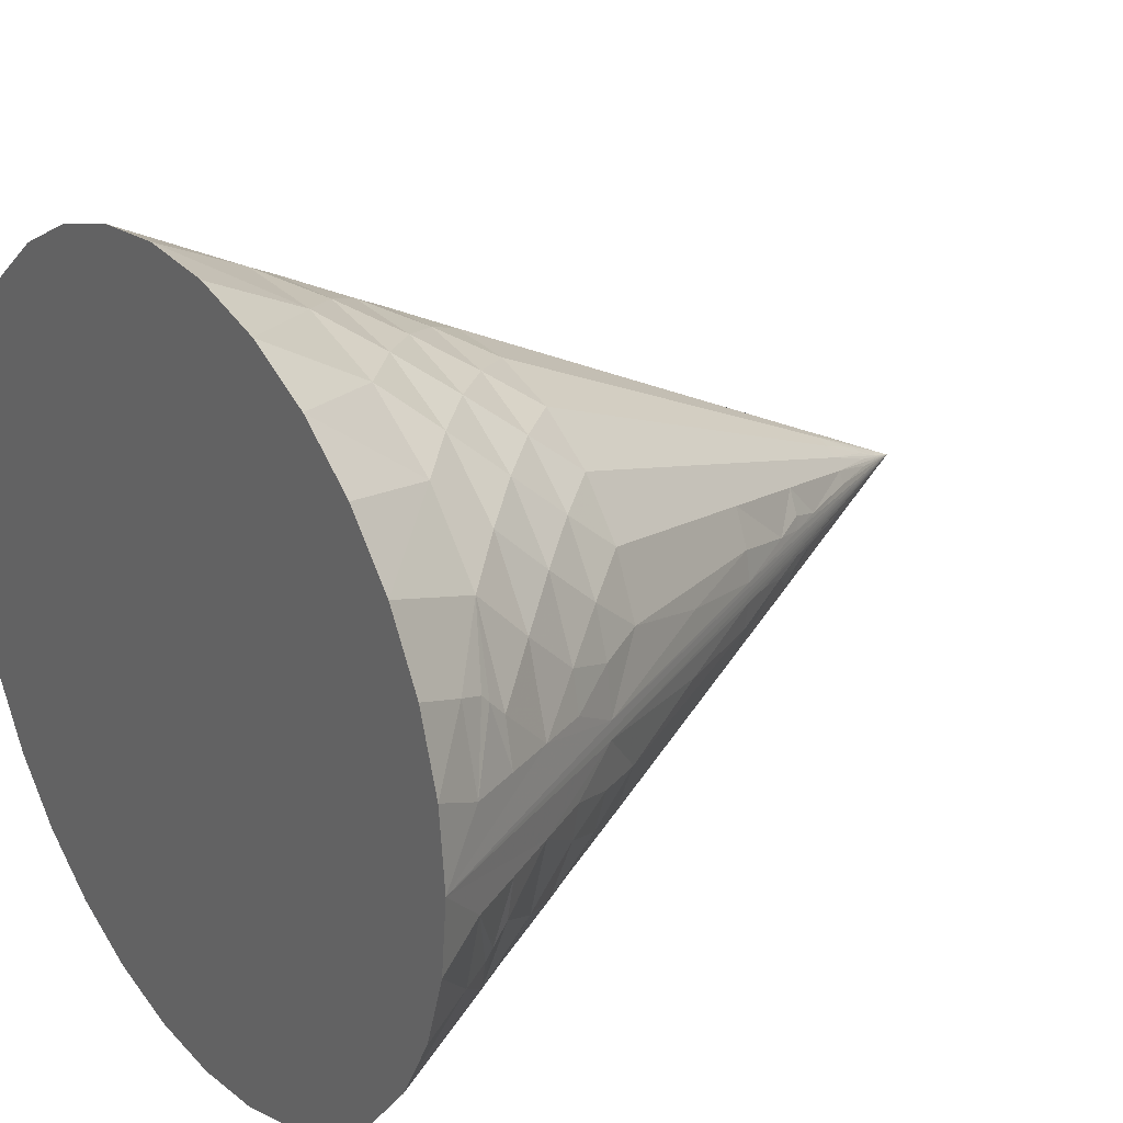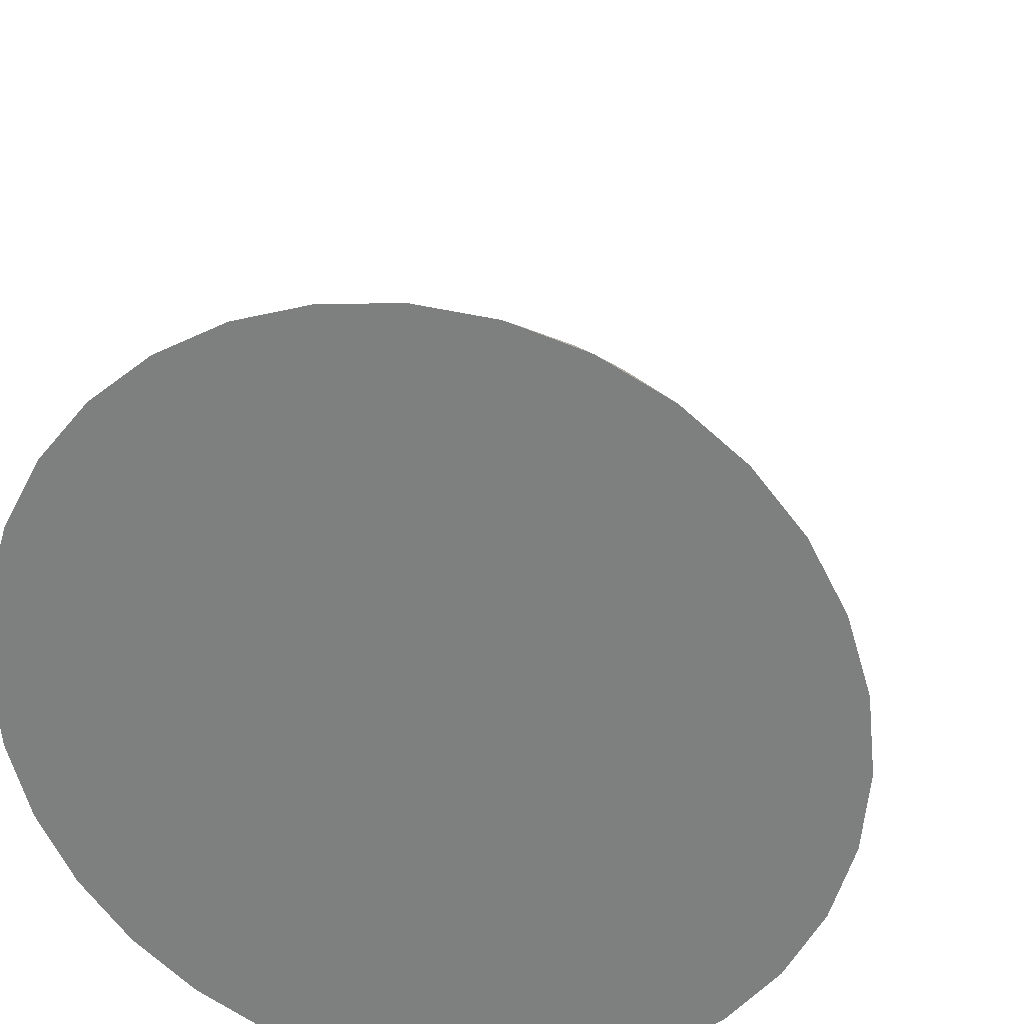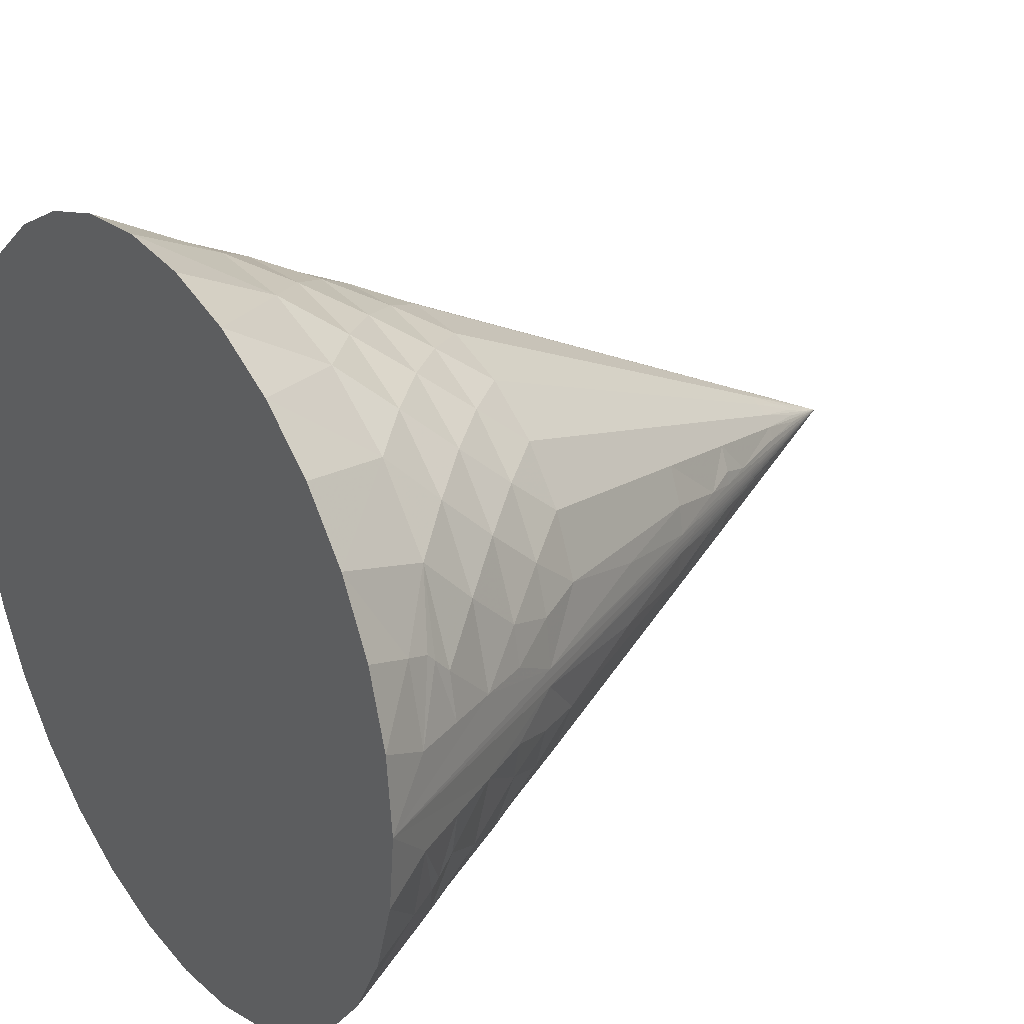
<metadata>
{"format":"obj","ext":"obj","renderer":"f3d","projection":"perspective","resolution":1024,"background":"white","views":[{"elev":26.7,"azim":53.8,"up":"+Y"},{"elev":28.1,"azim":12.1,"up":"+Y"},{"elev":28.9,"azim":55.0,"up":"+Y"}]}
</metadata>
<code>
o Cone
v -9.011 12.77 31.25
v -5.232 14.72 31.25
v -4.186 11.78 25
v -7.209 10.21 25
v 0.4239 2.04 4.167
v 0.6358 3.06 6.25
v 0.7863 1.929 4.167
v 0.5232 1.472 3.125
v 0.3179 1.53 3.125
v 0.1066 1.559 3.125
v 10.06 19.42 43.75
v 9.567 23.1 50
v 13.89 20.79 50
v 14.93 15.99 43.75
v 0.04742 2.083 4.167
v -0.1066 1.559 3.125
v -0.2133 3.118 6.25
v -0.3306 2.057 4.167
v -1.046 2.945 6.25
v -3.604 -5.106 12.5
v -2.424 -1.972 6.25
v -1.802 -2.553 6.25
v -4.848 -3.944 12.5
v -0.6977 1.963 4.167
v -8.599 -3.735 18.75
v -5.733 -2.49 12.5
v -6.192 -0.851 12.5
v -1.042 1.804 4.167
v -1.802 2.553 6.25
v -9.288 -1.277 18.75
v 15.76 6.848 34.38
v 15.05 4.216 31.25
v 13.35 8.118 31.25
v 16.02 9.742 37.5
v 18.05 5.059 37.5
v -12.38 1.702 25
v -11.47 4.98 25
v -8.599 3.735 18.75
v -9.288 1.277 18.75
v 13.33 10.85 34.38
v 12.8 13.7 37.5
v 10.66 11.42 31.25
v -12.12 9.861 31.25
v -9.696 7.889 25
v 20.12 2.766 40.62
v 18.58 2.553 37.5
v 9.912 14.04 34.38
v 8.626 16.65 37.5
v 7.189 13.87 31.25
v 18.63 8.093 40.62
v 21.06 5.902 43.75
v 4.451 21.42 43.75
v 4.877 24.52 50
v 18.69 11.37 43.75
v 0 25 50
v 21.67 2.979 43.75
v 25 -0 50
v 5.756 16.2 34.38
v 3.179 15.3 31.25
v 3.815 18.36 37.5
v 15.76 12.82 40.62
v -2.093 -5.889 12.5
v 23.22 3.191 46.88
v 24.52 4.877 50
v -1.046 -2.945 6.25
v 1.173 17.15 34.38
v -7.272 -5.916 18.75
v -1.066 15.59 31.25
v -1.28 18.71 37.5
v 11.71 16.59 40.62
v -0.6977 -1.963 4.167
v -12.38 -1.702 25
v -14.33 6.225 31.25
v -3.497 16.83 34.38
v -6.279 17.67 37.5
v 6.802 19.14 40.62
v -0.3306 -2.057 4.167
v -0.2133 -3.118 6.25
v -1.493 21.82 43.75
v -4.877 24.52 50
v 0.04742 -2.083 4.167
v 0.1066 -1.559 3.125
v 0.6358 -3.06 6.25
v -7.907 15.26 34.38
v -10.81 15.32 37.5
v 1.386 20.27 40.62
v -0.4265 -6.235 12.5
v 0.4239 -2.04 4.167
v 0.3179 -1.53 3.125
v -5.406 -7.659 18.75
v 0.5232 -1.472 3.125
v -11.47 -4.98 25
v -11.73 12.56 34.38
v -14.54 11.83 37.5
v -4.133 19.89 40.62
v -7.325 20.61 43.75
v -15.48 2.128 31.25
v 0.7863 -1.929 4.167
v 0.7189 -1.387 3.125
v 1.438 -2.775 6.25
v 0.9011 -1.277 3.125
v 2.133 -2.284 6.25
v -14.69 8.93 34.38
v -17.2 7.47 37.5
v -9.567 23.1 50
v -9.345 18.04 40.62
v -12.61 17.87 43.75
v 1.066 -1.142 3.125
v 1.212 -0.9861 3.125
v 2.67 -1.624 6.25
v 1.272 -6.119 12.5
v -16.55 4.637 34.38
v -18.58 2.553 37.5
v 4.266 4.568 12.5
v 5.34 3.247 12.5
v 2.67 1.624 6.25
v 2.133 2.284 6.25
v -13.86 14.85 40.62
v -16.97 13.81 43.75
v 1.335 -0.8118 3.125
v 1.433 -0.6225 3.125
v 3.009 -0.8431 6.25
v -3.139 -8.834 18.75
v -17.19 0 34.38
v -15.48 -2.128 31.25
v -18.58 -2.553 37.5
v -9.696 -7.889 25
v -17.36 10.55 40.62
v -20.06 8.715 43.75
v 1.505 -0.4216 3.125
v -16.55 -4.637 34.38
v -14.33 -6.225 31.25
v 2.875 5.549 12.5
v -17.2 -7.47 37.5
v -19.56 5.48 40.62
v -21.67 2.979 43.75
v 1.438 2.775 6.25
v 3.096 -0.4255 6.25
v 0 0 0
v -13.89 20.79 50
v -17.68 17.68 50
v -14.69 -8.93 34.38
v -14.54 -11.83 37.5
v -12.12 -9.861 31.25
v -20.31 0 40.62
v -21.67 -2.979 43.75
v 2.875 -5.549 12.5
v 4.644 -0.6383 9.375
v 5.122 -0.9433 10.42
v 6.018 -1.686 12.5
v 5.34 -3.247 12.5
v 1.272 6.119 12.5
v -11.73 -12.56 34.38
v -9.011 -12.77 31.25
v -0.6398 -9.353 18.75
v -10.81 -15.32 37.5
v 6.399 6.852 18.75
v -7.209 -10.21 25
v -19.56 -5.48 40.62
v -20.06 -8.715 43.75
v 8.01 4.871 18.75
v 6.192 -0.851 12.5
v -7.907 -15.26 34.38
v -6.279 -17.67 37.5
v -5.232 -14.72 31.25
v -17.36 -10.55 40.62
v -16.97 -13.81 43.75
v 7.171 -1.321 14.58
v 8.01 -4.871 18.75
v 9.027 -2.529 18.75
v -20.79 13.89 50
v -3.497 -16.83 34.38
v -1.066 -15.59 31.25
v -1.28 -18.71 37.5
v -13.86 -14.85 40.62
v -12.61 -17.87 43.75
v -0.4265 6.235 12.5
v 4.266 -4.568 12.5
v 1.173 -17.15 34.38
v 3.179 -15.3 31.25
v 4.313 8.324 18.75
v 3.815 -18.36 37.5
v -9.345 -18.04 40.62
v -7.325 -20.61 43.75
v 5.756 -16.2 34.38
v 1.907 -9.179 18.75
v 7.189 -13.87 31.25
v 8.626 -16.65 37.5
v -4.133 -19.89 40.62
v 10.68 6.495 25
v 12.04 3.372 25
v 9.027 2.529 18.75
v -1.493 -21.82 43.75
v -4.186 -11.78 25
v 9.912 -14.04 34.38
v 10.66 -11.42 31.25
v 12.8 -13.7 37.5
v 1.386 -20.27 40.62
v 4.451 -21.42 43.75
v -2.093 5.889 12.5
v 13.33 -10.85 34.38
v 16.02 -9.742 37.5
v 13.35 -8.118 31.25
v 6.802 -19.14 40.62
v 10.06 -19.42 43.75
v 15.76 -6.848 34.38
v 15.05 -4.216 31.25
v -23.1 9.567 50
v -24.52 4.877 50
v 18.05 -5.059 37.5
v 11.71 -16.59 40.62
v 14.93 -15.99 43.75
v 1.907 9.179 18.75
v 15.76 -12.82 40.62
v 18.69 -11.37 43.75
v 4.313 -8.324 18.75
v 8.532 9.135 25
v -0.853 -12.47 25
v 18.63 -8.093 40.62
v 21.06 -5.902 43.75
v 20.12 -2.766 40.62
v 18.58 -2.553 37.5
v 21.67 -2.979 43.75
v 23.22 -3.191 46.88
v 24.52 -4.877 50
v 0.7361 0.2616 1.562
v 1.505 0.4216 3.125
v 1.433 0.6225 3.125
v -3.604 5.106 12.5
v 0.7166 0.3113 1.562
v -25 -0 50
v 0.6937 0.3594 1.562
v -0.6398 9.353 18.75
v 1.335 0.8118 3.125
v 6.399 -6.852 18.75
v 0.6675 0.4059 1.562
v 5.751 11.1 25
v 2.543 -12.24 25
v 0.6383 0.4505 1.562
v 1.212 0.9861 3.125
v 0.606 0.493 1.562
v -4.848 3.944 12.5
v -2.424 1.972 6.25
v 0.571 0.5332 1.562
v 1.066 1.142 3.125
v 0.5332 0.571 1.562
v 0.9011 1.277 3.125
v -24.52 -4.877 50
v 0.7189 1.387 3.125
v -3.139 8.834 18.75
v 9.353 0.6398 18.75
v 4.644 0.6383 9.375
v 7.171 1.321 14.58
v 6.192 0.851 12.5
v 2.543 12.24 25
v -2.161 1.453 5.208
v -2.866 1.245 6.25
v 5.751 -11.1 25
v -1.657 0.5189 3.472
v -3.096 0.4255 6.25
v -2.339 1.145 5.208
v -1.559 -0.1066 3.125
v -2.075 -0.1894 4.167
v -23.1 -9.567 50
v -20.79 -13.89 50
v -2.417 -0.2577 4.861
v -3.096 -0.4255 6.25
v -1.744 -0.5316 3.646
v -5.733 2.49 12.5
v -2.866 -1.245 6.25
v 8.532 -9.135 25
v -1.568 -1.089 3.819
v -5.406 7.659 18.75
v -0.853 12.47 25
v -2.02 -1.643 5.208
v 21.27 7.018 44.79
v 21.35 7.587 45.31
v -17.68 -17.68 50
v -0.4792 -0.9249 2.083
v -1.777 -1.903 5.208
v 10.68 -6.495 25
v -0.5332 -0.571 1.562
v 21.95 8.225 46.88
v 23.1 9.567 50
v 20.79 13.89 50
v 0.571 -0.5332 1.562
v 0.606 -0.493 1.562
v -6.192 0.851 12.5
v 0.6383 -0.4505 1.562
v -13.89 -20.79 50
v -9.567 -23.1 50
v 0.6675 -0.4059 1.562
v 12.04 -3.372 25
v -7.272 5.916 18.75
v 0.6937 -0.3594 1.562
v 0.7166 -0.3113 1.562
v 0.7361 -0.2616 1.562
v 8.299 -0.7578 16.67
v 9.353 -0.6398 18.75
v 21.27 -7.018 44.79
v -4.877 -24.52 50
v 21.35 -7.587 45.31
v 21.95 -8.225 46.88
v 23.1 -9.567 50
v 20.79 -13.89 50
v -0.01186 0.5207 1.042
v -0.1556 0.3583 0.7812
v 0 -25 50
v -0.5614 0.8775 2.083
v 12.32 2.124 25
v -0.571 0.5332 1.562
v -1.021 1.295 3.299
v 4.877 -24.52 50
v 9.567 -23.1 50
v -1.104 0.3924 2.344
v 17.18 0.5868 34.38
v 13.89 -20.79 50
v -1.217 -0.3212 2.517
v 0.1556 -0.3583 0.7812
v 17.68 -17.68 50
v 12.32 -2.124 25
v 17.18 -0.5868 34.38
v -0.5774 0.09956 1.172
v 16.77 3.784 34.38
v 3.009 0.8431 6.25
v -0.3583 -0.1556 0.7812
v 3.096 0.4255 6.25
v -0.1071 -0.1633 0.3906
v 16.77 -3.784 34.38
v 5.122 0.9433 10.42
v 17.68 17.68 50
v 6.018 1.686 12.5
f 1 2 3
f 1 3 4
f 5 6 7
f 5 8 9
f 5 7 8
f 10 5 9
f 11 12 13
f 11 13 14
f 15 6 5
f 15 5 10
f 15 10 16
f 15 17 6
f 18 19 17
f 20 21 22
f 20 23 21
f 18 15 16
f 18 17 15
f 24 19 18
f 25 26 23
f 25 27 26
f 24 18 16
f 28 19 24
f 28 29 19
f 25 30 27
f 31 32 33
f 31 34 35
f 36 37 38
f 36 38 39
f 36 39 30
f 40 41 34
f 40 34 31
f 40 33 42
f 43 4 44
f 40 31 33
f 43 1 4
f 45 46 35
f 47 48 41
f 47 42 49
f 47 41 40
f 47 40 42
f 50 51 45
f 52 53 12
f 50 54 51
f 52 55 53
f 50 35 34
f 50 45 35
f 52 12 11
f 56 45 51
f 56 57 45
f 58 49 59
f 58 60 48
f 58 48 47
f 58 47 49
f 61 50 34
f 61 54 50
f 61 34 41
f 61 14 54
f 62 20 22
f 63 64 57
f 62 22 65
f 63 57 56
f 66 58 59
f 67 25 23
f 66 59 68
f 66 60 58
f 66 69 60
f 70 14 61
f 70 41 48
f 70 61 41
f 70 11 14
f 71 65 22
f 72 36 30
f 73 43 44
f 74 69 66
f 74 66 68
f 74 75 69
f 74 68 2
f 73 44 37
f 76 11 70
f 76 48 60
f 76 70 48
f 76 52 11
f 77 65 71
f 77 78 65
f 79 80 55
f 79 55 52
f 81 78 77
f 81 77 82
f 81 83 78
f 84 85 75
f 84 74 2
f 84 75 74
f 84 2 1
f 86 79 52
f 86 52 76
f 86 76 60
f 86 60 69
f 87 65 78
f 87 62 65
f 88 81 82
f 88 83 81
f 88 82 89
f 90 23 20
f 90 20 62
f 90 67 23
f 91 88 89
f 92 25 67
f 92 72 30
f 93 85 84
f 93 84 1
f 93 94 85
f 93 1 43
f 95 96 79
f 95 69 75
f 95 86 69
f 92 30 25
f 97 73 37
f 95 79 86
f 98 83 88
f 98 88 91
f 98 91 99
f 97 37 36
f 98 100 83
f 98 99 100
f 101 102 100
f 101 100 99
f 103 43 73
f 103 93 43
f 103 104 94
f 103 94 93
f 96 105 80
f 106 75 85
f 106 95 75
f 106 107 96
f 106 96 95
f 96 80 79
f 108 102 101
f 109 110 102
f 109 102 108
f 111 87 78
f 112 113 104
f 112 73 97
f 114 115 116
f 112 103 73
f 112 104 103
f 114 116 117
f 111 78 83
f 118 106 85
f 118 119 107
f 118 107 106
f 118 85 94
f 120 110 109
f 121 122 110
f 123 90 62
f 121 110 120
f 124 97 125
f 124 112 97
f 124 113 112
f 124 126 113
f 127 92 67
f 128 94 104
f 125 36 72
f 128 118 94
f 128 119 118
f 128 129 119
f 130 122 121
f 131 124 125
f 131 125 132
f 125 97 36
f 133 114 117
f 131 134 126
f 131 126 124
f 135 136 129
f 135 104 113
f 133 117 137
f 135 129 128
f 135 128 104
f 138 130 139
f 138 122 130
f 107 140 105
f 107 141 140
f 142 131 132
f 142 143 134
f 107 105 96
f 142 134 131
f 142 132 144
f 145 136 135
f 145 135 113
f 145 146 136
f 145 113 126
f 147 111 83
f 148 122 138
f 147 83 100
f 148 138 139
f 149 150 151
f 149 122 148
f 152 137 6
f 149 110 122
f 149 151 110
f 152 133 137
f 153 144 154
f 155 87 111
f 153 142 144
f 155 123 62
f 153 143 142
f 153 156 143
f 155 62 87
f 157 115 114
f 158 67 90
f 159 146 145
f 159 145 126
f 159 160 146
f 159 126 134
f 157 161 115
f 162 150 149
f 158 90 123
f 157 114 133
f 158 127 67
f 162 149 148
f 163 153 154
f 163 156 153
f 163 164 156
f 132 125 72
f 163 154 165
f 166 134 143
f 166 159 134
f 132 72 92
f 166 160 159
f 166 167 160
f 168 151 150
f 168 169 151
f 168 170 169
f 168 150 162
f 119 171 141
f 172 164 163
f 172 165 173
f 172 163 165
f 119 141 107
f 172 174 164
f 175 167 166
f 175 143 156
f 175 166 143
f 175 176 167
f 177 152 6
f 178 100 102
f 179 173 180
f 179 172 173
f 177 6 17
f 179 174 172
f 178 147 100
f 181 157 133
f 179 182 174
f 183 176 175
f 183 156 164
f 183 175 156
f 183 184 176
f 181 133 152
f 185 179 180
f 186 155 111
f 185 182 179
f 185 180 187
f 185 188 182
f 189 184 183
f 190 161 157
f 189 164 174
f 190 191 192
f 189 183 164
f 189 193 184
f 190 192 161
f 194 158 123
f 195 187 196
f 195 185 187
f 195 188 185
f 195 197 188
f 198 199 193
f 144 92 127
f 198 189 174
f 198 174 182
f 144 132 92
f 198 193 189
f 200 177 17
f 201 197 195
f 201 202 197
f 201 196 203
f 201 195 196
f 204 199 198
f 200 17 19
f 204 205 199
f 204 198 182
f 204 182 188
f 206 203 207
f 129 208 171
f 129 209 208
f 206 202 201
f 206 210 202
f 206 201 203
f 211 212 205
f 211 205 204
f 129 171 119
f 213 181 152
f 211 204 188
f 151 102 110
f 151 178 102
f 211 188 197
f 214 215 212
f 214 212 211
f 214 211 197
f 216 111 147
f 214 197 202
f 217 190 157
f 217 157 181
f 216 186 111
f 218 155 186
f 219 215 214
f 219 220 215
f 218 123 155
f 219 202 210
f 219 214 202
f 221 220 219
f 221 210 222
f 218 194 123
f 221 219 210
f 223 220 221
f 223 221 57
f 224 57 225
f 154 144 127
f 224 223 57
f 226 227 139
f 154 127 158
f 226 228 227
f 229 200 19
f 229 19 29
f 230 228 226
f 230 226 139
f 136 231 209
f 136 209 129
f 232 228 230
f 233 213 152
f 232 234 228
f 233 152 177
f 233 177 200
f 232 230 139
f 235 216 147
f 236 234 232
f 236 232 139
f 237 181 213
f 235 147 178
f 235 178 151
f 237 217 181
f 238 218 186
f 239 234 236
f 33 191 190
f 239 236 139
f 33 32 191
f 239 240 234
f 165 154 158
f 241 240 239
f 241 239 139
f 165 158 194
f 242 29 243
f 244 241 139
f 244 240 241
f 242 229 29
f 244 245 240
f 246 247 245
f 146 248 231
f 246 249 247
f 146 231 136
f 246 8 249
f 250 233 200
f 246 244 139
f 169 235 151
f 246 245 244
f 251 139 252
f 251 253 192
f 251 252 254
f 251 254 253
f 255 237 213
f 256 257 243
f 258 186 216
f 258 238 186
f 173 194 218
f 42 190 217
f 259 260 257
f 42 33 190
f 173 165 194
f 261 257 256
f 261 259 257
f 262 260 259
f 263 260 262
f 160 264 248
f 160 265 264
f 266 260 263
f 266 267 260
f 160 248 146
f 268 266 263
f 268 267 266
f 269 243 257
f 268 270 267
f 271 235 169
f 269 242 243
f 272 270 268
f 271 258 216
f 271 216 235
f 180 218 238
f 180 173 218
f 273 200 229
f 273 250 200
f 274 213 233
f 275 21 270
f 275 270 272
f 276 56 51
f 274 233 250
f 276 63 56
f 274 255 213
f 276 51 54
f 277 276 54
f 167 278 265
f 277 63 276
f 279 77 71
f 49 42 217
f 279 71 22
f 167 265 160
f 49 217 237
f 279 82 77
f 280 22 21
f 280 279 22
f 281 271 169
f 280 272 282
f 280 21 275
f 280 282 279
f 280 275 272
f 187 238 258
f 283 284 64
f 283 285 284
f 283 54 285
f 283 277 54
f 283 63 277
f 283 64 63
f 187 180 238
f 286 108 101
f 286 109 108
f 287 109 286
f 288 269 257
f 176 278 167
f 289 287 139
f 176 290 278
f 288 257 260
f 289 109 287
f 176 291 290
f 289 120 109
f 292 289 139
f 292 120 289
f 293 169 170
f 294 273 229
f 295 292 139
f 295 120 292
f 295 121 120
f 293 281 169
f 294 229 242
f 196 187 258
f 296 121 295
f 296 295 139
f 297 139 130
f 297 130 121
f 297 296 139
f 297 121 296
f 196 258 271
f 3 274 250
f 298 148 139
f 298 170 168
f 298 168 162
f 298 162 148
f 299 170 298
f 299 298 139
f 59 237 255
f 59 49 237
f 300 215 220
f 184 301 291
f 300 220 223
f 184 291 176
f 300 223 224
f 302 215 300
f 302 300 224
f 303 304 305
f 303 225 304
f 303 224 225
f 203 271 281
f 303 302 224
f 303 305 215
f 303 215 302
f 203 196 271
f 306 246 139
f 306 8 246
f 306 10 9
f 306 9 8
f 306 16 10
f 307 16 306
f 193 308 301
f 307 306 139
f 307 24 16
f 193 301 184
f 309 24 307
f 27 260 267
f 309 28 24
f 27 288 260
f 207 281 293
f 38 294 242
f 310 192 191
f 207 203 281
f 310 191 32
f 310 251 192
f 311 309 307
f 38 242 269
f 4 3 250
f 312 309 311
f 199 313 308
f 312 28 309
f 199 314 313
f 312 243 29
f 312 256 243
f 312 29 28
f 312 311 256
f 199 308 193
f 315 261 256
f 315 259 261
f 315 256 311
f 4 250 273
f 316 46 45
f 316 251 310
f 68 59 255
f 316 310 32
f 316 45 57
f 316 57 139
f 316 139 251
f 205 317 314
f 205 314 199
f 318 263 262
f 68 255 274
f 318 268 263
f 319 91 89
f 319 89 82
f 319 99 91
f 319 287 286
f 319 139 287
f 212 320 317
f 319 101 99
f 212 305 320
f 319 286 101
f 321 293 170
f 321 170 299
f 212 317 205
f 321 207 293
f 322 299 139
f 215 305 212
f 322 139 57
f 322 321 299
f 322 207 321
f 322 57 221
f 322 221 222
f 323 315 311
f 323 259 315
f 323 311 307
f 323 318 262
f 26 27 267
f 323 262 259
f 324 46 316
f 324 32 31
f 324 31 35
f 324 316 32
f 324 35 46
f 228 325 227
f 326 323 307
f 228 116 325
f 326 268 318
f 26 267 270
f 326 272 268
f 39 288 27
f 326 282 272
f 326 318 323
f 327 139 227
f 327 227 325
f 39 38 269
f 328 326 307
f 328 282 326
f 328 279 282
f 234 116 228
f 328 319 82
f 328 139 319
f 39 269 288
f 328 82 279
f 328 307 139
f 329 222 210
f 329 207 322
f 329 206 207
f 329 322 222
f 329 210 206
f 44 4 273
f 240 117 116
f 44 273 294
f 240 116 234
f 2 274 3
f 252 327 325
f 252 139 327
f 2 68 274
f 245 117 240
f 330 252 325
f 330 325 116
f 330 116 115
f 14 331 285
f 14 13 331
f 330 115 332
f 247 117 245
f 14 285 54
f 247 137 117
f 23 270 21
f 254 252 330
f 254 330 332
f 23 26 270
f 249 137 247
f 253 254 332
f 253 115 161
f 253 161 192
f 253 332 115
f 30 39 27
f 7 6 137
f 37 44 294
f 7 249 8
f 37 294 38
f 7 137 249
f 264 265 278
f 248 278 290
f 248 264 278
f 308 290 291
f 308 291 301
f 208 209 231
f 208 231 248
f 317 313 314
f 105 140 141
f 105 141 171
f 105 171 208
f 105 248 290
f 105 208 248
f 304 320 305
f 225 80 105
f 225 308 313
f 225 317 320
f 225 290 308
f 225 313 317
f 225 320 304
f 225 105 290
f 284 57 64
f 284 225 57
f 12 53 55
f 12 55 80
f 12 80 225
f 12 225 284
f 13 284 285
f 13 12 284
f 331 13 285

</code>
